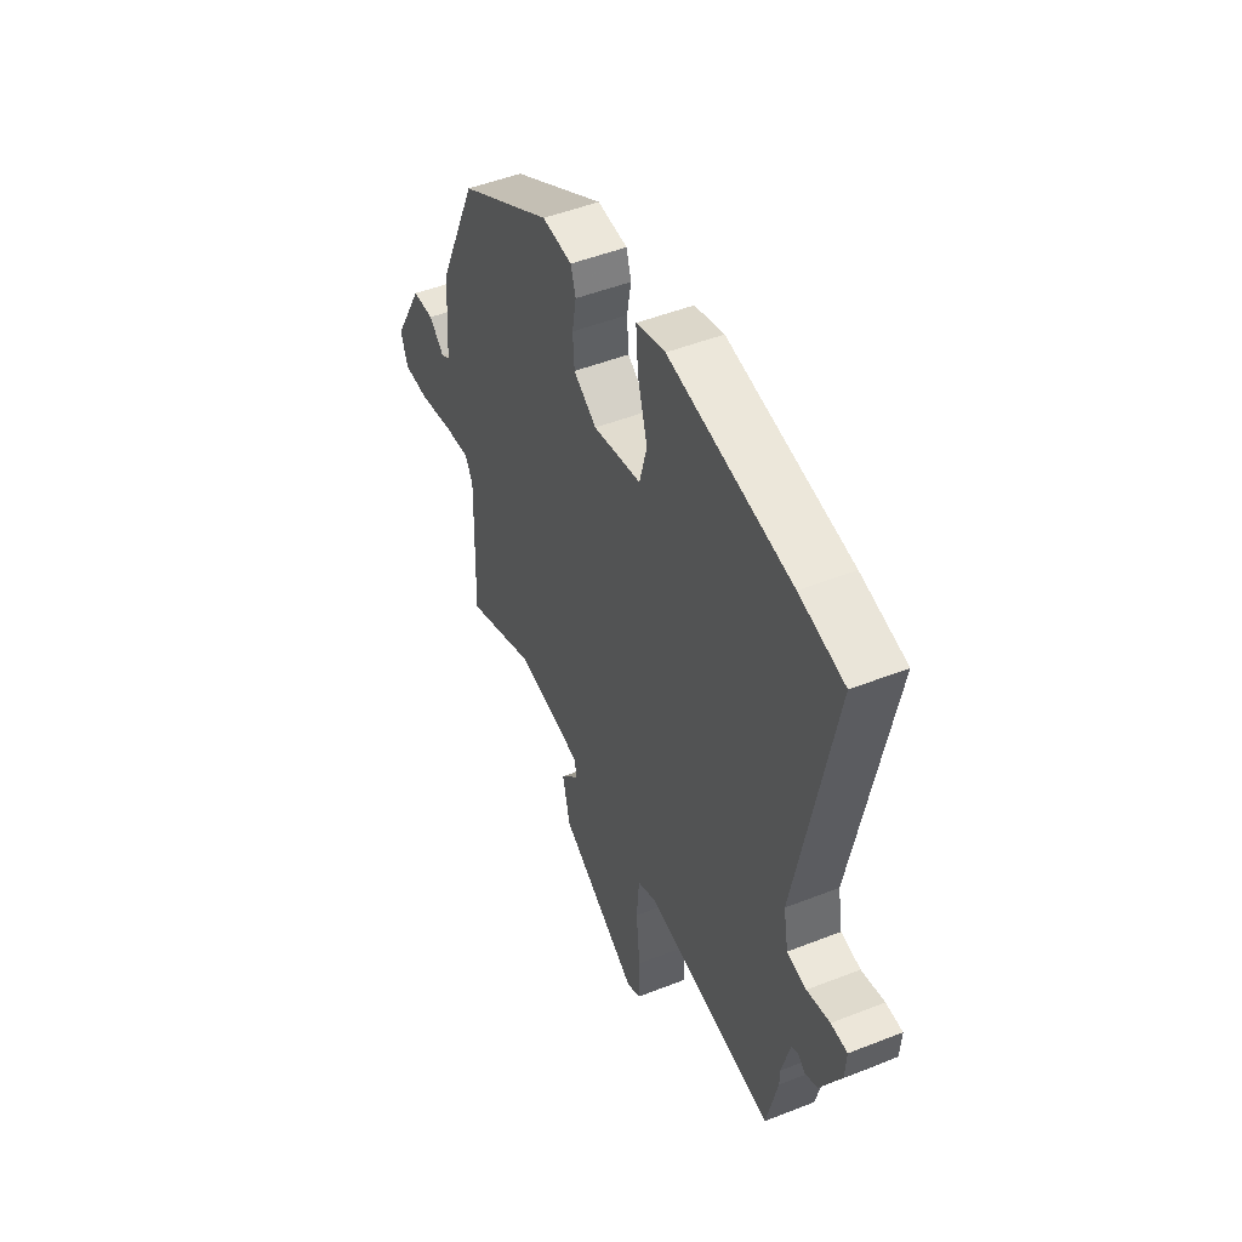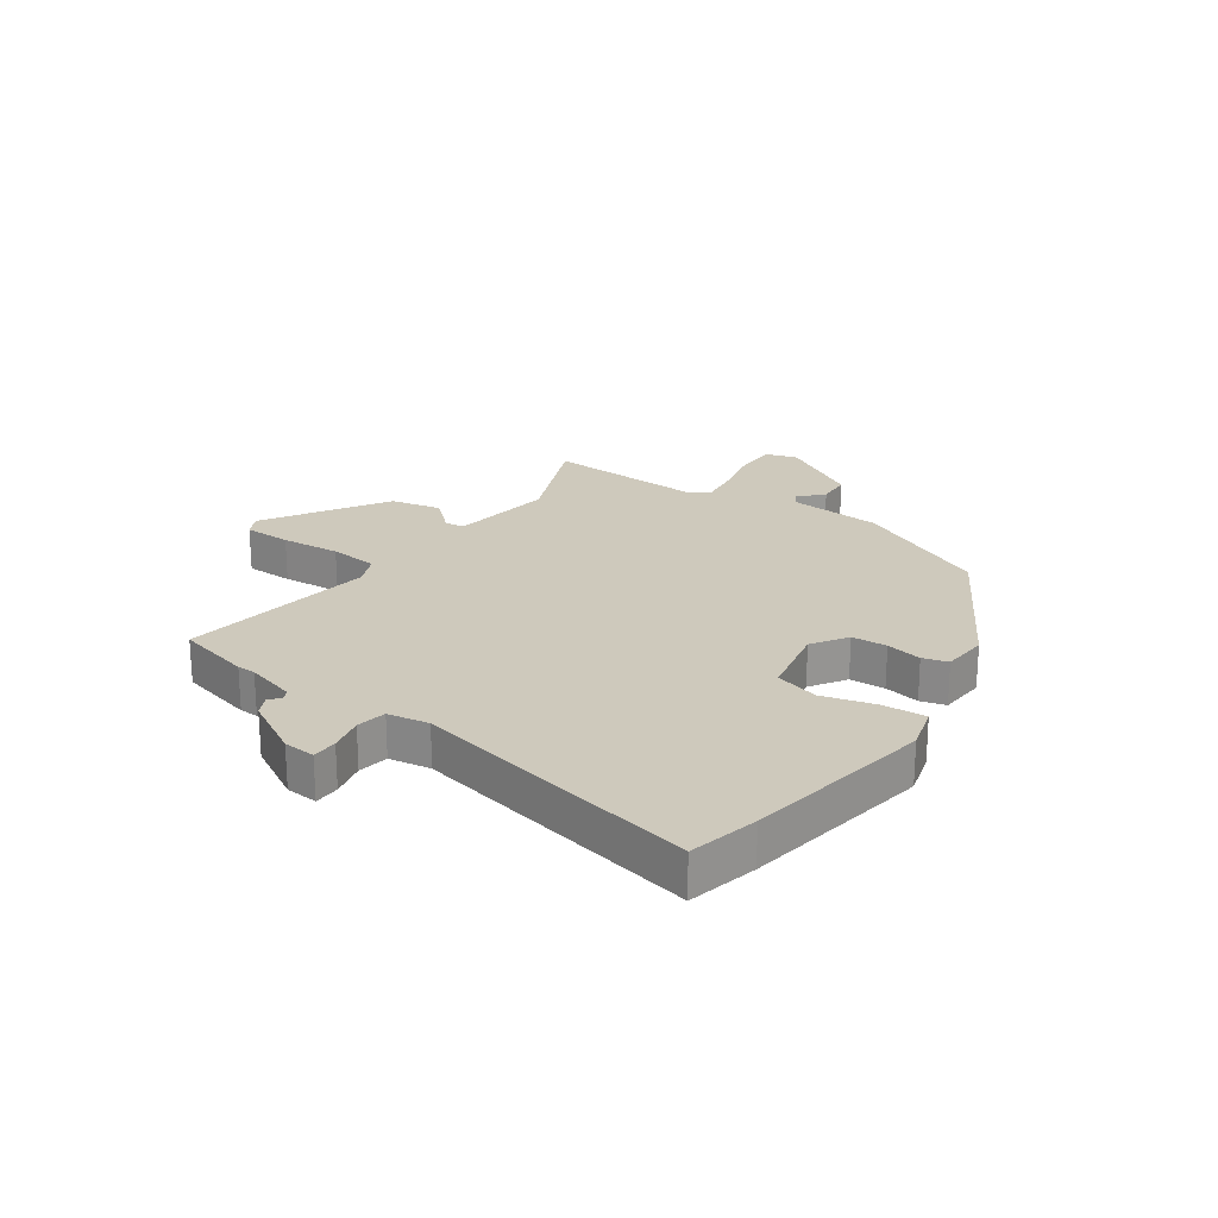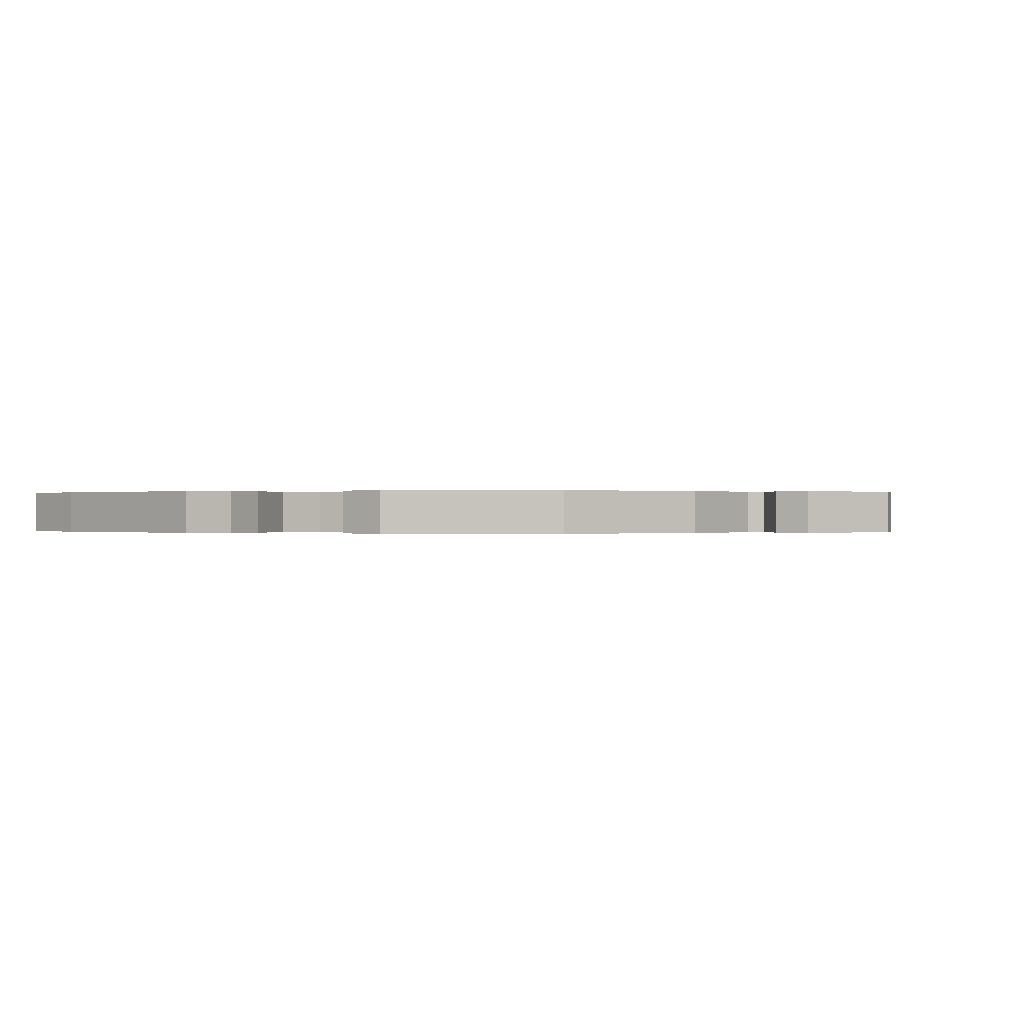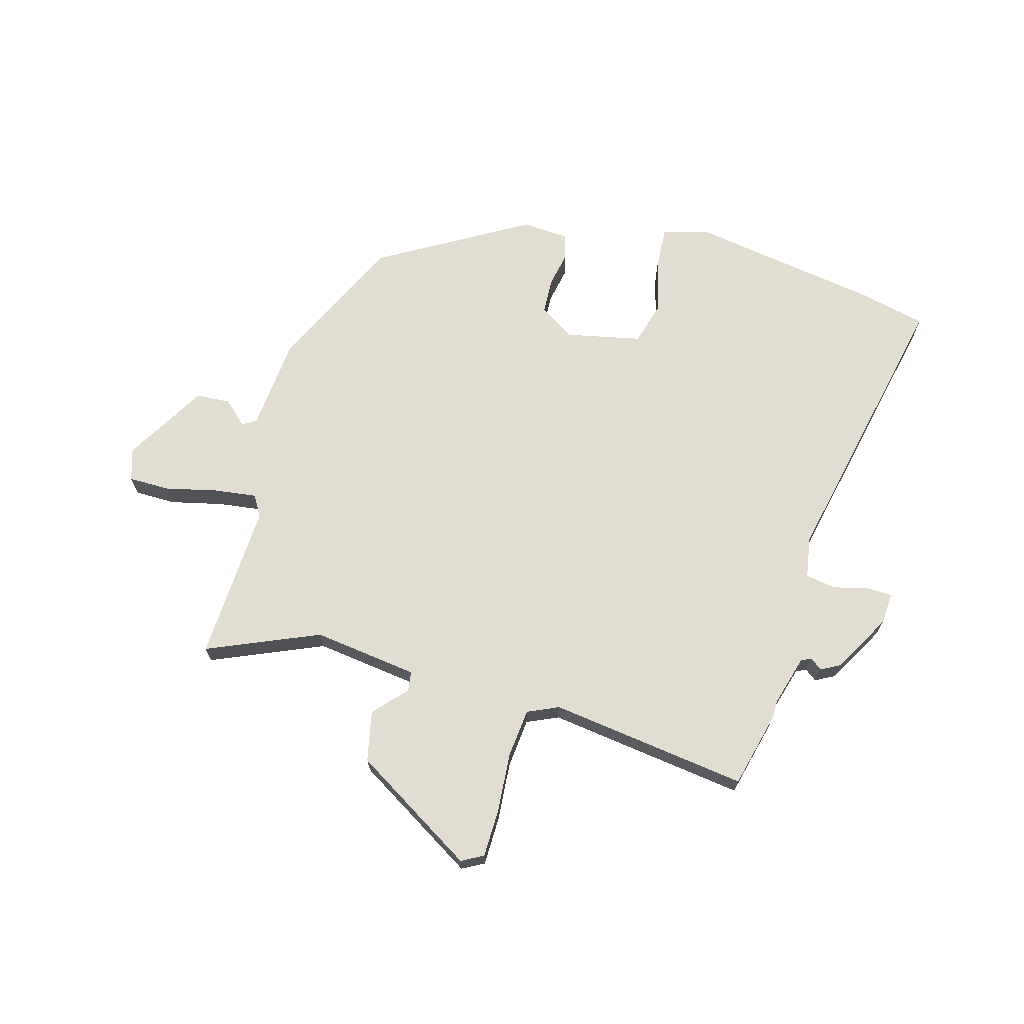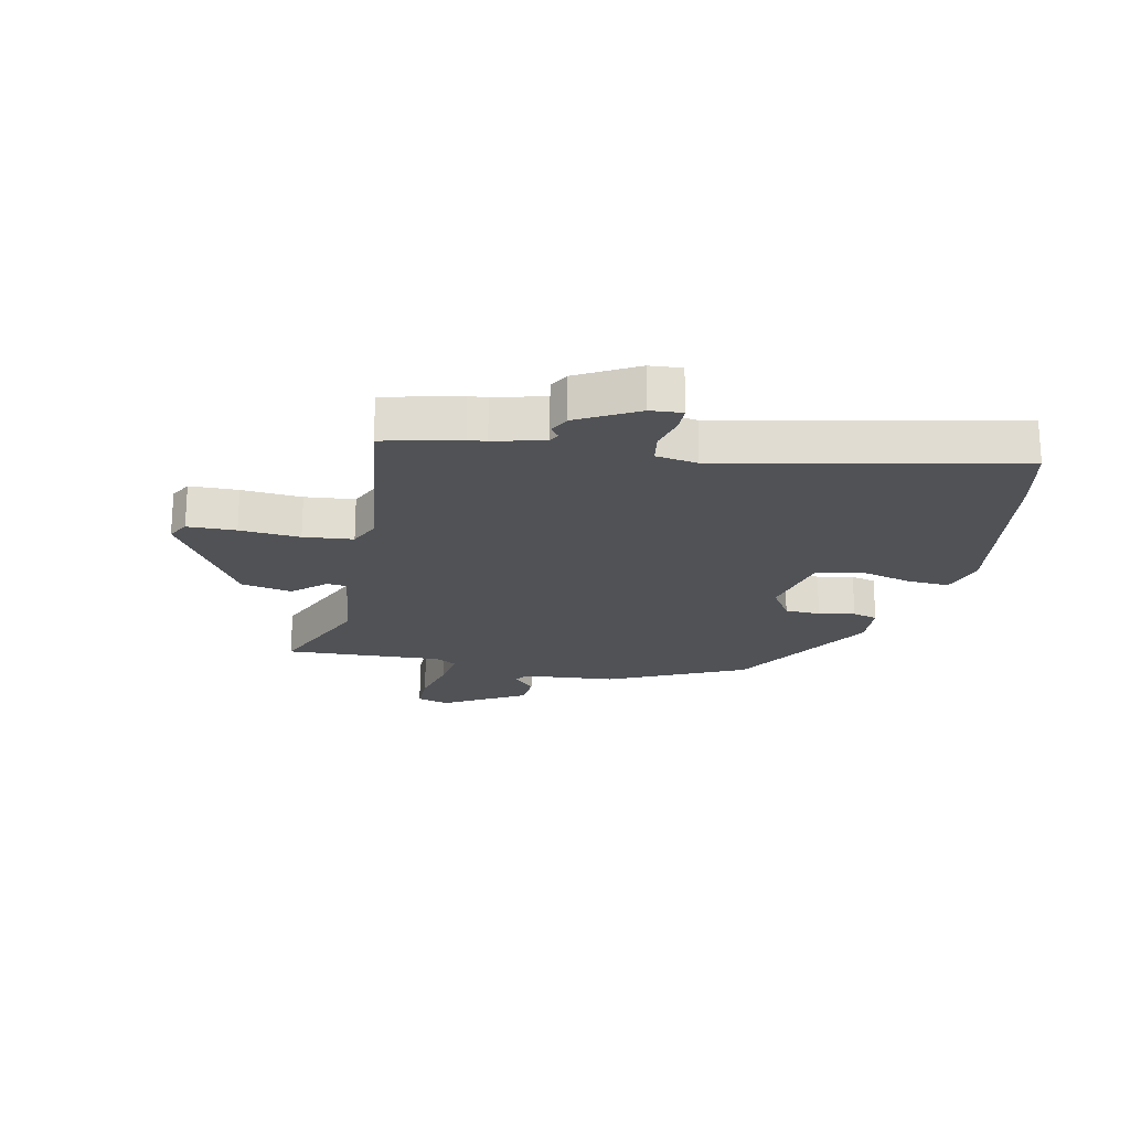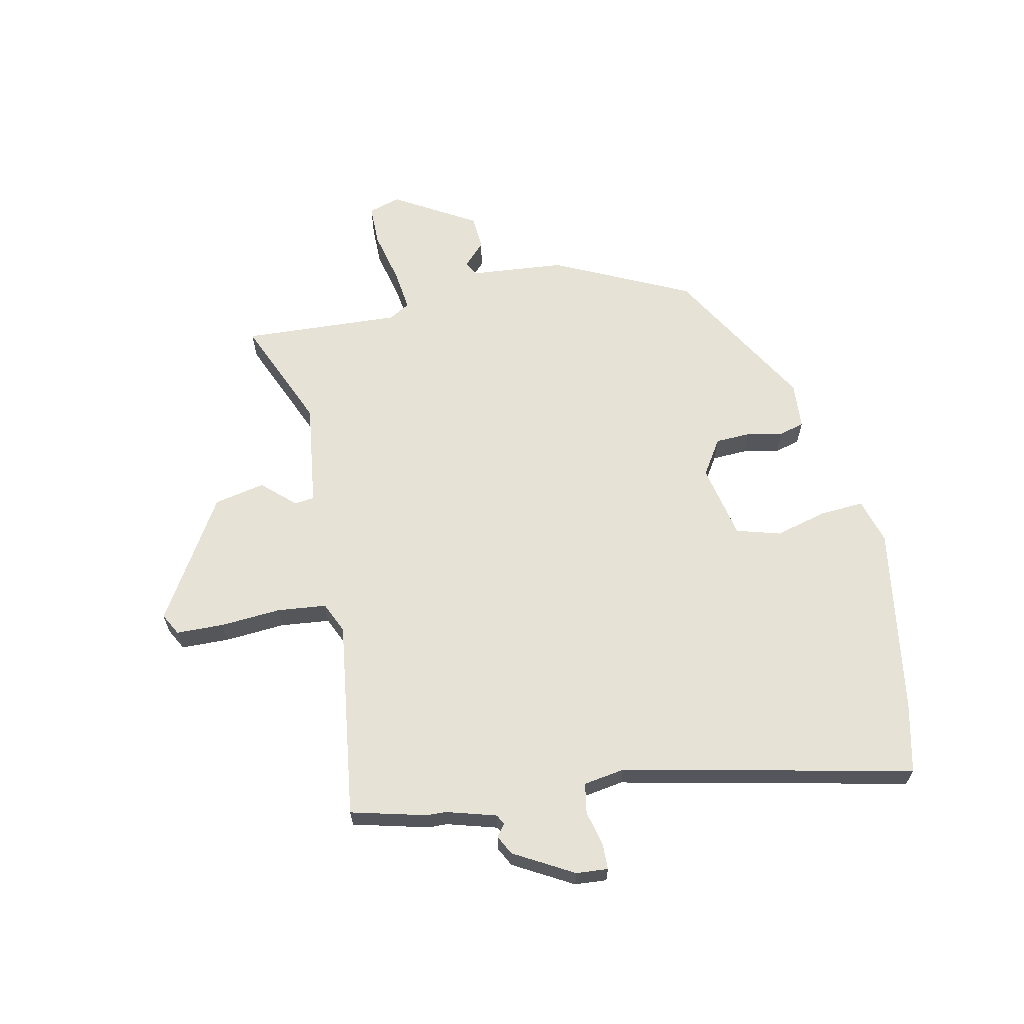
<metadata>
{"format":"obj","ext":"obj","renderer":"f3d","projection":"perspective","resolution":1024,"background":"white","views":[{"elev":49.1,"azim":-113.6,"up":"+Z"},{"elev":22.5,"azim":-53.8,"up":"+Y"},{"elev":-0.0,"azim":34.9,"up":"+Y"},{"elev":68.9,"azim":-163.2,"up":"+Y"},{"elev":-20.7,"azim":-101.1,"up":"+Y"},{"elev":63.8,"azim":-100.7,"up":"+Y"}]}
</metadata>
<code>
v 0.491 0.07 -0.548
v 0.3 0.07 -0.462
v 0.119 0.07 -0.482
v 0.114 0.07 -0.516
v 0.164 0.07 -0.573
v 0.144 0.07 -0.66
v -0.069 0.07 -0.784
v -0.106 0.07 -0.763
v -0.106 0.07 -0.68
v -0.096 0.07 -0.577
v -0.103 0.07 -0.492
v -0.156 0.07 -0.467
v -0.499 0.07 -0.506
v -0.529 0.07 -0.375
v -0.529 0.07 -0.343
v -0.552 0.07 -0.256
v -0.569 0.07 -0.247
v -0.59 0.07 -0.262
v -0.623 0.07 -0.244
v -0.678 0.07 -0.141
v -0.681 0.07 -0.086
v -0.637 0.07 -0.086
v -0.576 0.07 -0.102
v -0.524 0.07 -0.094
v -0.511 0.07 -0.023
v -0.608 0.07 0.477
v -0.488 0.07 0.502
v -0.161 0.07 0.548
v -0.083 0.07 0.524
v -0.089 0.07 0.45
v -0.115 0.07 0.359
v -0.095 0.07 0.283
v 0.034 0.07 0.253
v 0.096 0.07 0.291
v 0.1 0.07 0.352
v 0.089 0.07 0.414
v 0.102 0.07 0.457
v 0.183 0.07 0.461
v 0.435 0.07 0.307
v 0.542 0.07 0.07
v 0.553 0.07 -0.093
v 0.577 0.07 -0.108
v 0.618 0.07 -0.071
v 0.677 0.07 -0.076
v 0.757 0.07 -0.219
v 0.739 0.07 -0.274
v 0.668 0.07 -0.273
v 0.578 0.07 -0.25
v 0.505 0.07 -0.239
v 0.483 0.07 -0.275
v 0.491 0 -0.548
v 0.3 0 -0.462
v 0.119 0 -0.482
v 0.114 0 -0.516
v 0.164 0 -0.573
v 0.144 0 -0.66
v -0.069 0 -0.784
v -0.106 0 -0.763
v -0.106 0 -0.68
v -0.096 0 -0.577
v -0.103 0 -0.492
v -0.156 0 -0.467
v -0.499 0 -0.506
v -0.529 0 -0.375
v -0.529 0 -0.343
v -0.552 0 -0.256
v -0.569 0 -0.247
v -0.59 0 -0.262
v -0.623 0 -0.244
v -0.678 0 -0.141
v -0.681 0 -0.086
v -0.637 0 -0.086
v -0.576 0 -0.102
v -0.524 0 -0.094
v -0.511 0 -0.023
v -0.608 0 0.477
v -0.488 0 0.502
v -0.161 0 0.548
v -0.083 0 0.524
v -0.089 0 0.45
v -0.115 0 0.359
v -0.095 0 0.283
v 0.034 0 0.253
v 0.096 0 0.291
v 0.1 0 0.352
v 0.089 0 0.414
v 0.102 0 0.457
v 0.183 0 0.461
v 0.435 0 0.307
v 0.542 0 0.07
v 0.553 0 -0.093
v 0.577 0 -0.108
v 0.618 0 -0.071
v 0.677 0 -0.076
v 0.757 0 -0.219
v 0.739 0 -0.274
v 0.668 0 -0.273
v 0.578 0 -0.25
v 0.505 0 -0.239
v 0.483 0 -0.275
f 46 47 48
f 45 46 48
f 44 45 48
f 43 44 48
f 42 43 48
f 41 42 48 49
f 41 49 50
f 40 41 50
f 39 40 50
f 38 39 50
f 37 38 50
f 36 37 50
f 35 36 50
f 29 30 31
f 28 29 31
f 27 28 31
f 26 27 31
f 25 26 31
f 24 25 31 32
f 21 22 23
f 20 21 23
f 19 20 23
f 18 19 23
f 17 18 23
f 16 17 23 24
f 24 32 33
f 16 24 33
f 15 16 33
f 15 33 34
f 14 15 34
f 13 14 34
f 12 13 34
f 8 9 10
f 7 8 10
f 6 7 10
f 5 6 10
f 4 5 10
f 3 4 10 11
f 50 1 2
f 35 50 2
f 34 35 2
f 11 12 34
f 3 11 34
f 2 3 34
f 98 97 96
f 98 96 95
f 98 95 94
f 98 94 93
f 98 93 92
f 99 98 92 91
f 100 99 91
f 100 91 90
f 100 90 89
f 100 89 88
f 100 88 87
f 100 87 86
f 100 86 85
f 81 80 79
f 81 79 78
f 81 78 77
f 81 77 76
f 81 76 75
f 82 81 75 74
f 73 72 71
f 73 71 70
f 73 70 69
f 73 69 68
f 73 68 67
f 74 73 67 66
f 83 82 74
f 83 74 66
f 83 66 65
f 84 83 65
f 84 65 64
f 84 64 63
f 84 63 62
f 60 59 58
f 60 58 57
f 60 57 56
f 60 56 55
f 60 55 54
f 61 60 54 53
f 52 51 100
f 52 100 85
f 52 85 84
f 84 62 61
f 84 61 53
f 84 53 52
f 1 51 52 2
f 2 52 53 3
f 3 53 54 4
f 4 54 55 5
f 5 55 56 6
f 6 56 57 7
f 7 57 58 8
f 8 58 59 9
f 9 59 60 10
f 10 60 61 11
f 11 61 62 12
f 12 62 63 13
f 13 63 64 14
f 14 64 65 15
f 15 65 66 16
f 16 66 67 17
f 17 67 68 18
f 18 68 69 19
f 19 69 70 20
f 20 70 71 21
f 21 71 72 22
f 22 72 73 23
f 23 73 74 24
f 24 74 75 25
f 25 75 76 26
f 26 76 77 27
f 27 77 78 28
f 28 78 79 29
f 29 79 80 30
f 30 80 81 31
f 31 81 82 32
f 32 82 83 33
f 33 83 84 34
f 34 84 85 35
f 35 85 86 36
f 36 86 87 37
f 37 87 88 38
f 38 88 89 39
f 39 89 90 40
f 40 90 91 41
f 41 91 92 42
f 42 92 93 43
f 43 93 94 44
f 44 94 95 45
f 45 95 96 46
f 46 96 97 47
f 47 97 98 48
f 48 98 99 49
f 49 99 100 50
f 50 100 51 1

</code>
